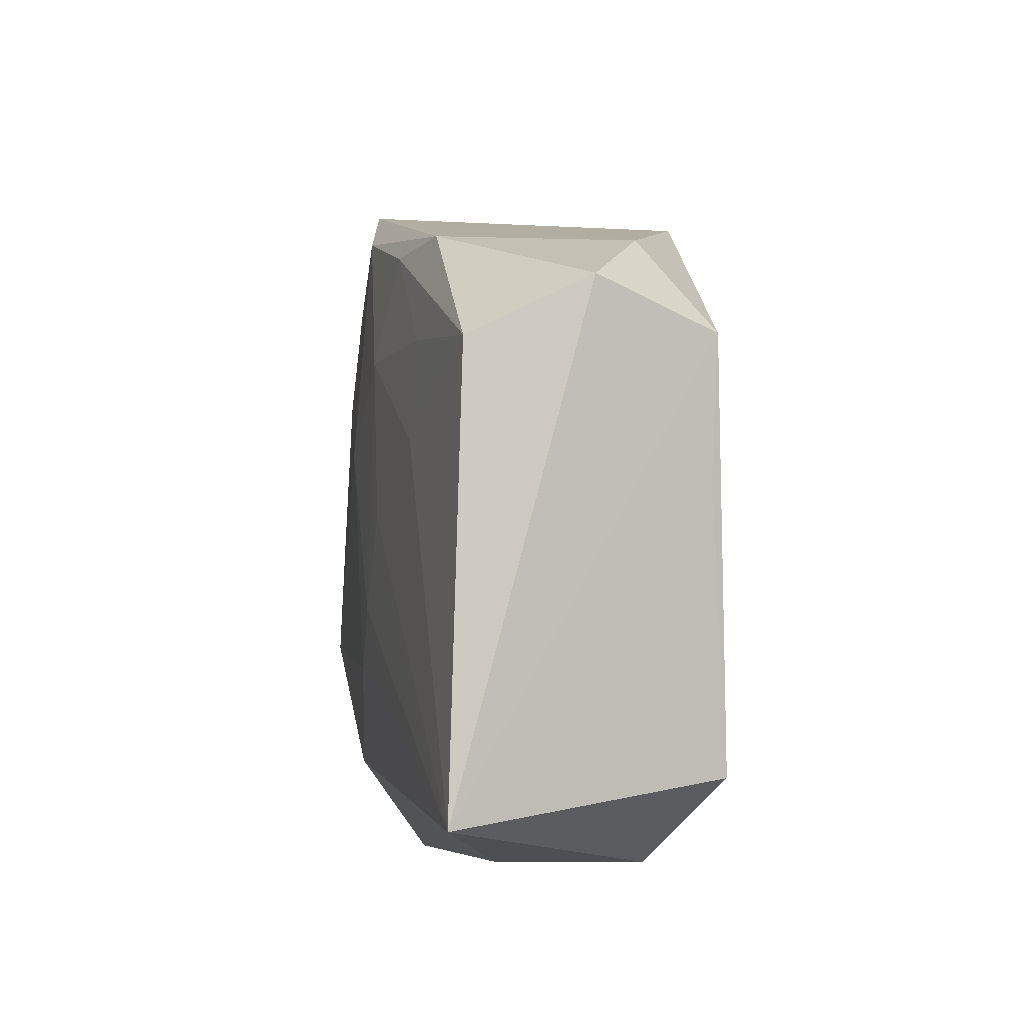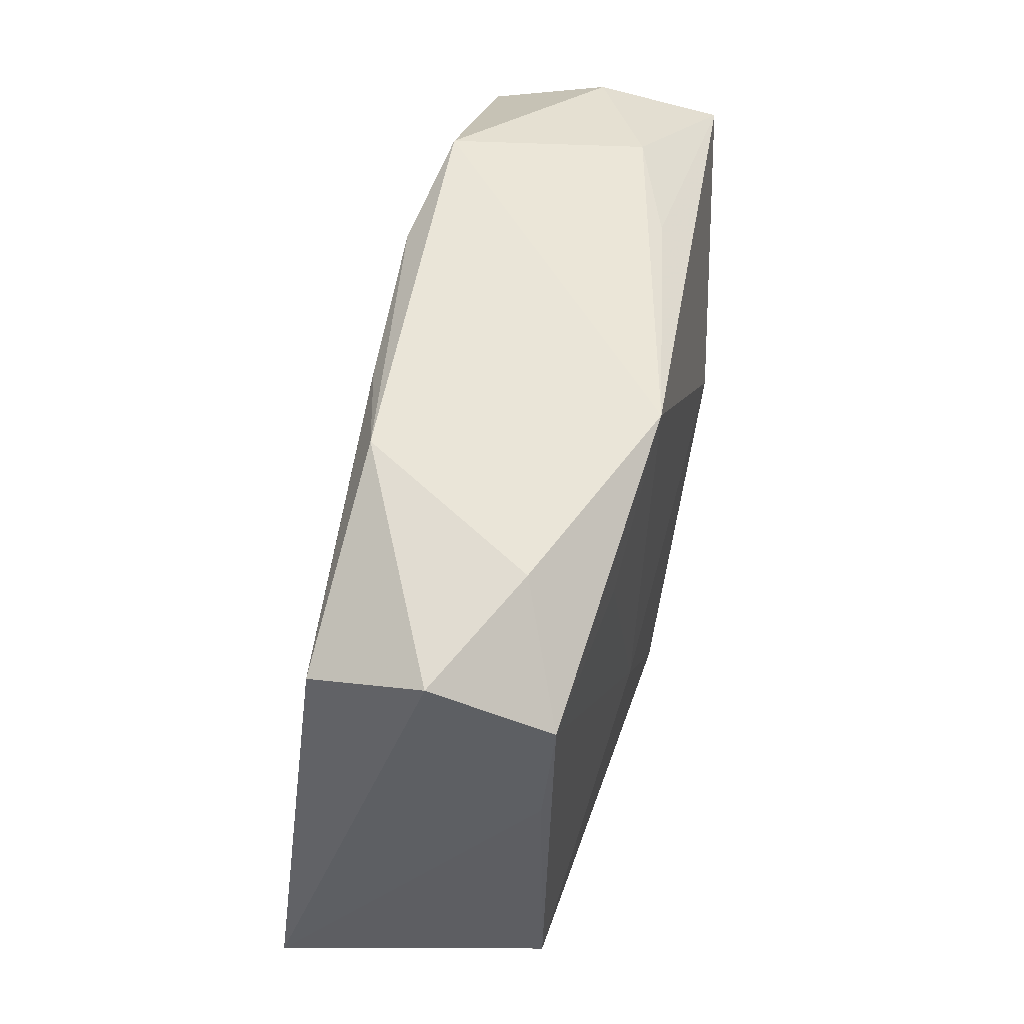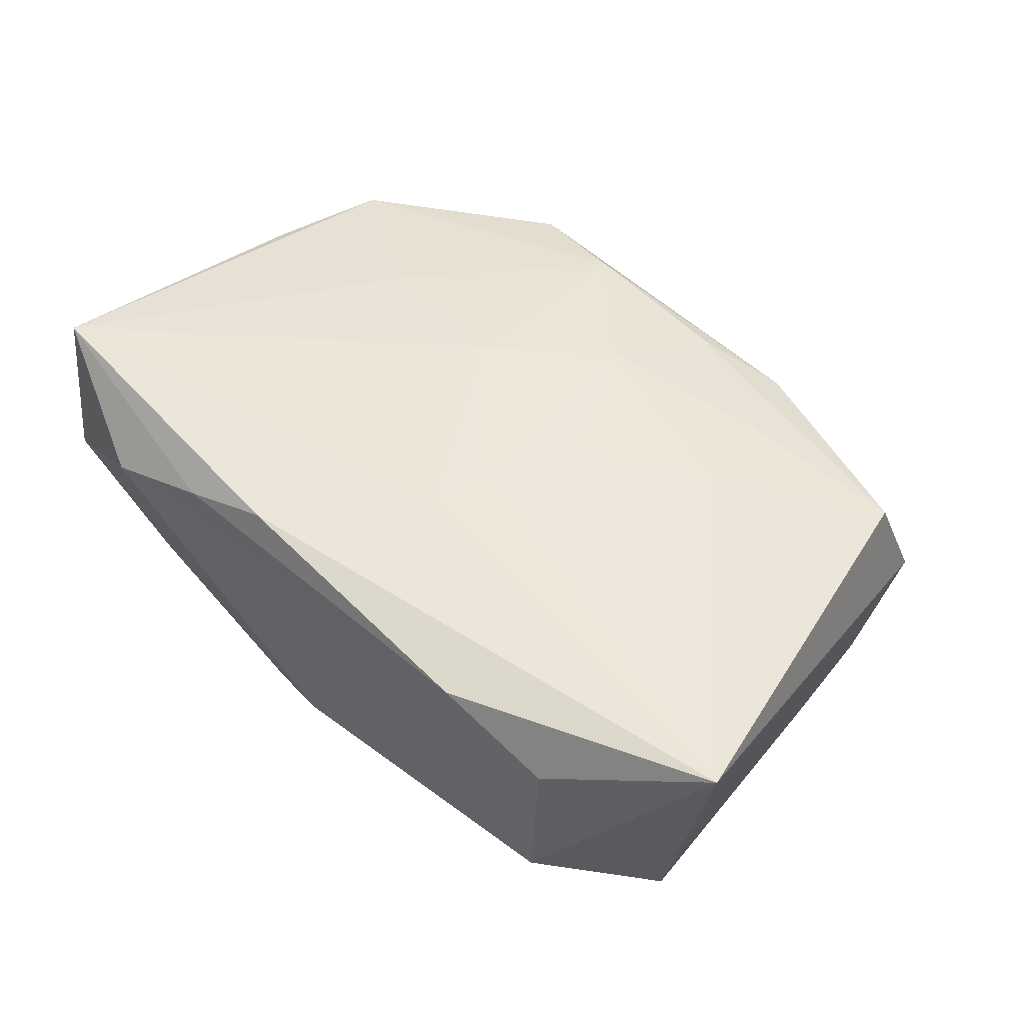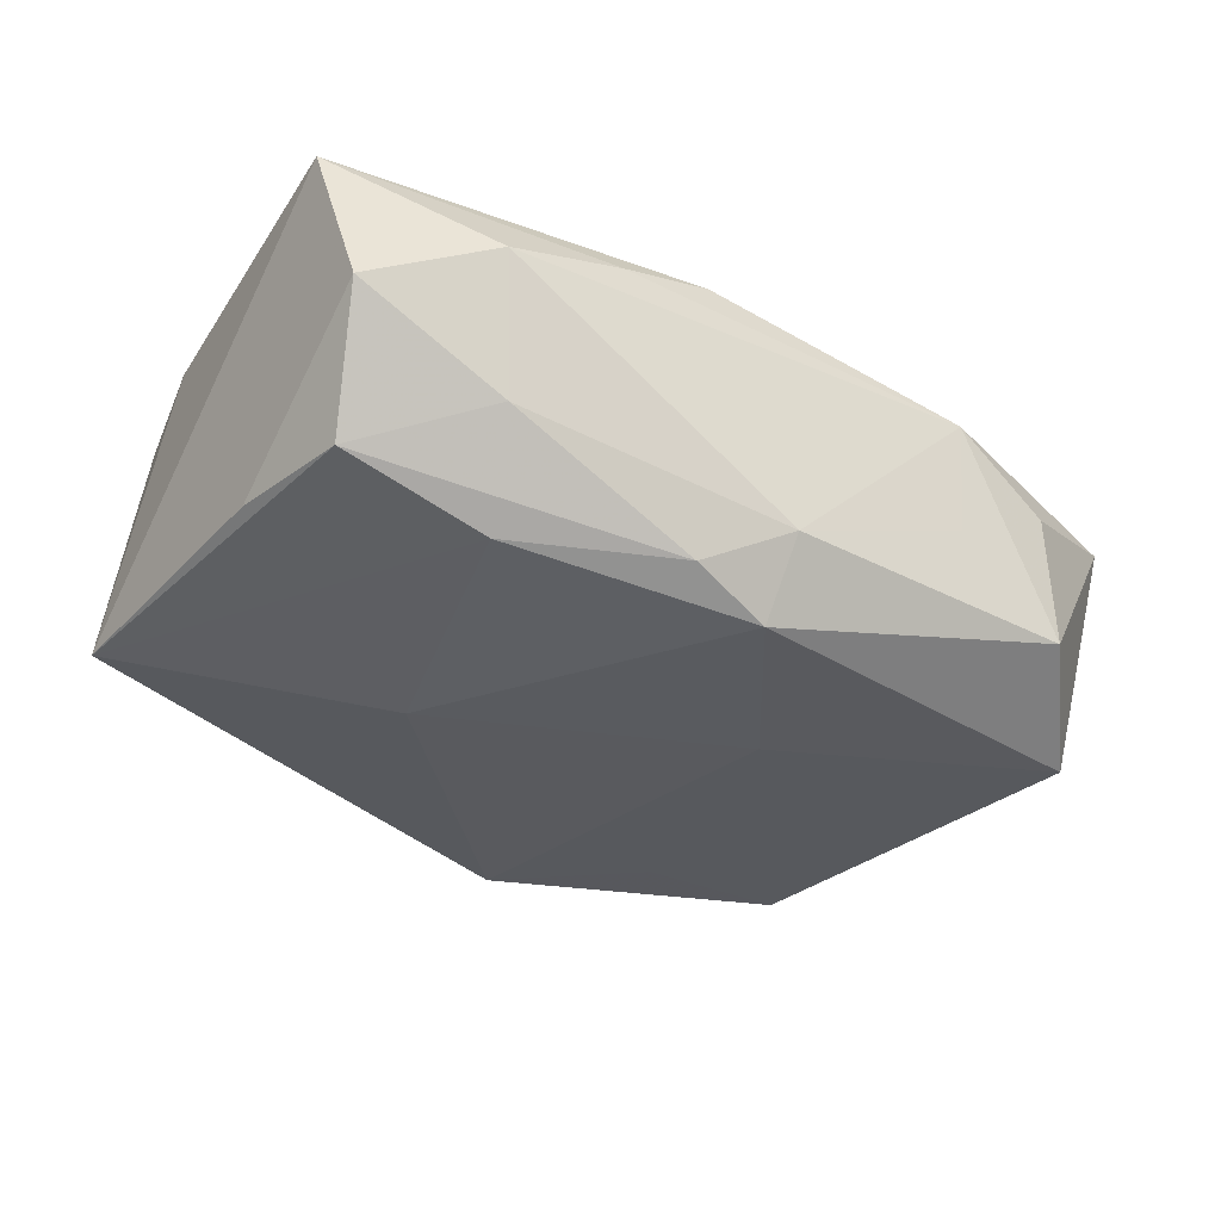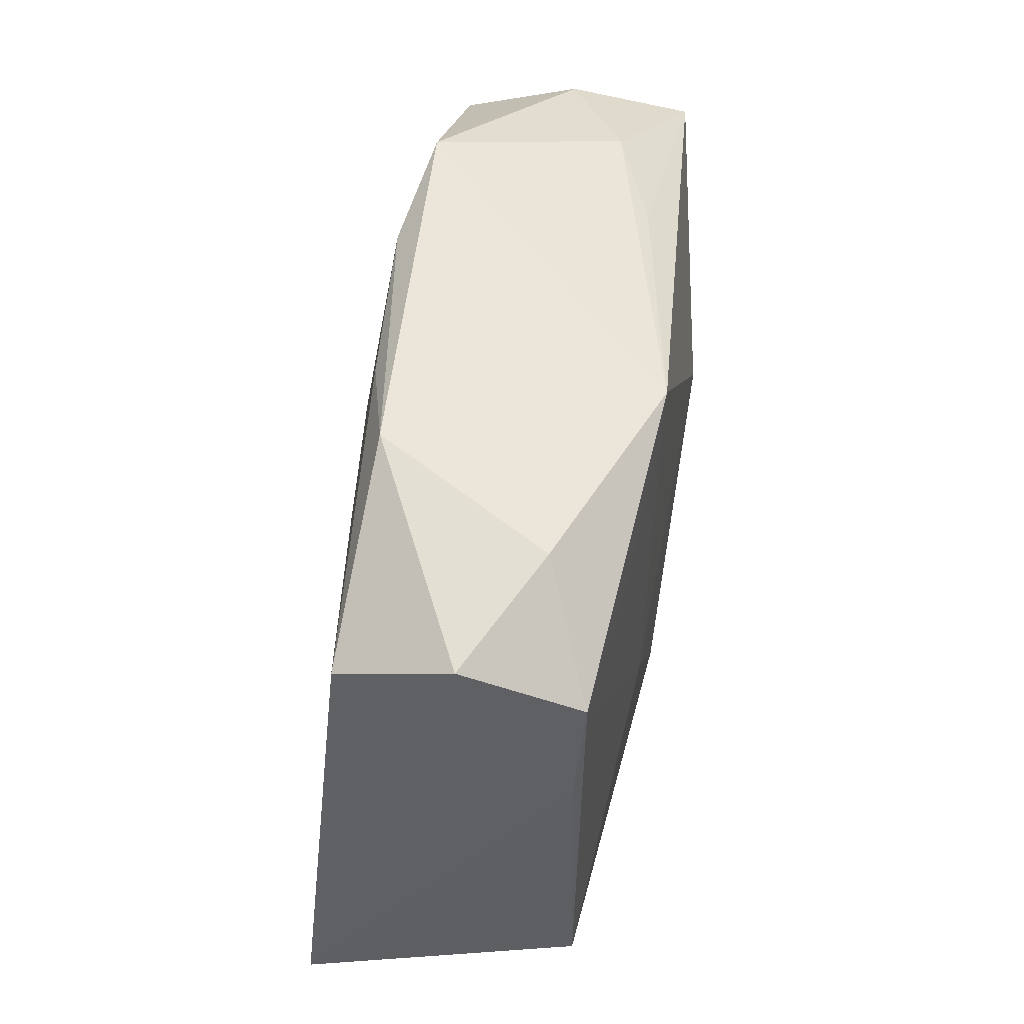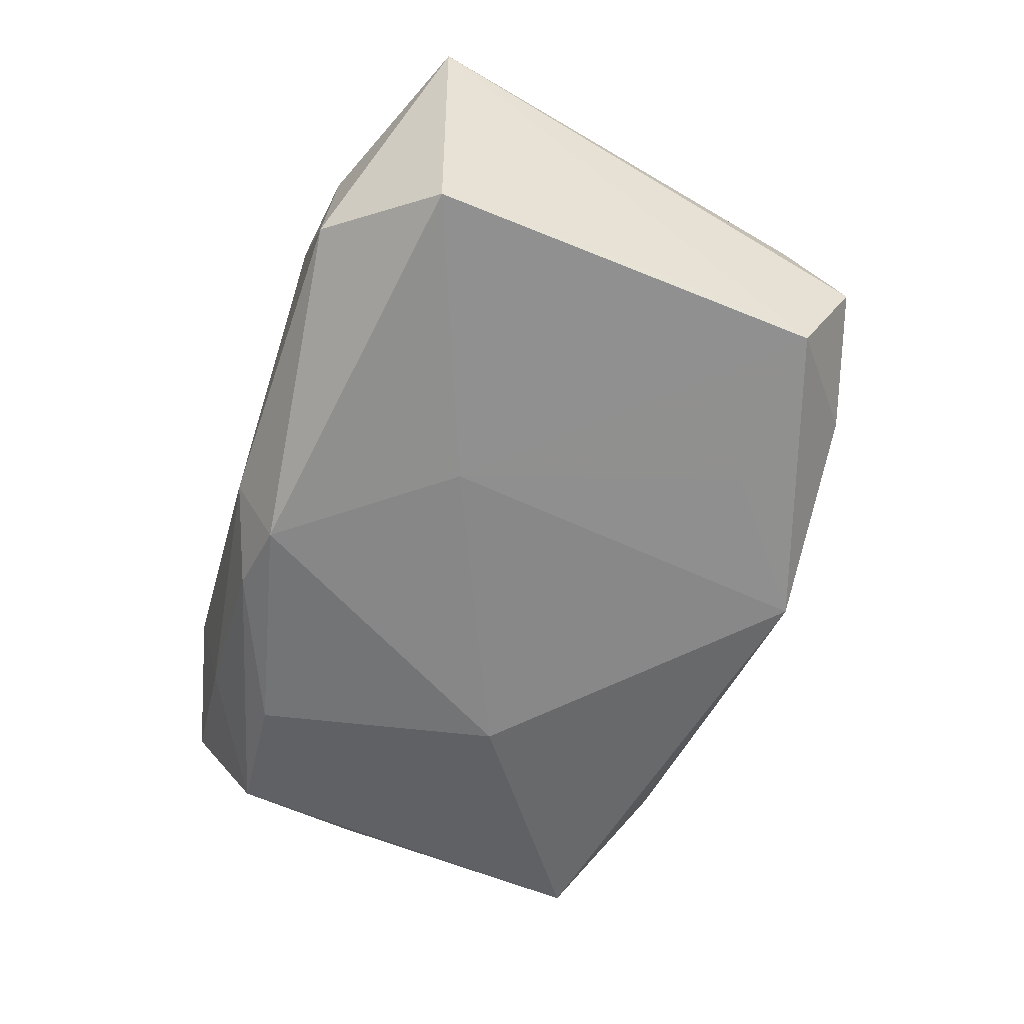
<metadata>
{"format":"obj","ext":"obj","renderer":"f3d","projection":"perspective","resolution":1024,"background":"white","views":[{"elev":8.6,"azim":82.4,"up":"+Y"},{"elev":56.9,"azim":105.9,"up":"+Y"},{"elev":46.4,"azim":43.0,"up":"+Z"},{"elev":-32.2,"azim":-33.8,"up":"+Z"},{"elev":54.3,"azim":101.7,"up":"+Y"},{"elev":-62.3,"azim":73.5,"up":"+Z"}]}
</metadata>
<code>
v -0.02043 -0.01719 -0.01158
v 0.006188 0.02393 0.01023
v -0.03568 0.01702 -0.009009
v 0.04054 -0.01651 0.009766
v 0.01071 -0.006429 -0.01376
v -0.0329 0.01655 0.01109
v 0.0006608 -0.02502 -0.007349
v -0.01961 0.008296 0.01297
v 0.0001618 -0.02123 -0.01377
v -0.0325 -0.0166 -0.008138
v -0.01411 -0.02446 0.01058
v 0.02239 0.02582 -0.007249
v 0.005651 0.02627 -0.01342
v -0.03704 -0.01942 0.01361
v -0.03425 -0.006028 -0.007761
v 0.03192 0.0191 0.00756
v -0.007572 0.02478 0.01165
v 0.01411 0.02603 0.007792
v -0.02254 -0.02263 -0.004021
v -0.006368 0.005366 0.01361
v 0.01947 0.00973 0.01056
v -0.0334 0.02006 0.001201
v -0.005859 -0.02369 0.01302
v -0.02433 -0.02502 0.00732
v -0.01515 0.003821 -0.01389
v -0.01695 0.02714 0.01031
v -0.0348 -0.02222 0.00193
v 0.002984 0.01467 0.01225
v -0.02439 0.0231 -0.004606
v -0.01897 -0.01665 0.0136
v 0.004438 -0.01229 0.01361
v 0.03272 0.02366 -0.002292
v 0.01718 0.01784 -0.0129
v -0.01554 0.02335 -0.008477
v 0.006228 -0.006684 0.01331
v 0.02739 -0.02322 0.004696
v 0.0174 -0.02442 -0.000749
v 0.01789 0.01775 0.009776
v -0.03524 0.006063 0.01133
v -0.006728 -0.02252 -0.01132
v 0.008752 0.001914 0.01253
v 0.03273 0.008382 -0.01136
v 0.03494 -0.01485 -0.01234
v 0.02722 -0.02381 -0.007351
v 0.01815 -0.02458 0.009478
v 0.03127 0.019 -0.01199
f 20 14 31
f 46 33 13
f 25 3 13
f 31 14 30
f 30 23 31
f 14 23 30
f 1 3 25
f 45 24 7
f 22 6 26
f 3 6 22
f 39 3 14
f 14 6 39
f 39 6 3
f 14 20 8
f 8 6 14
f 26 13 29
f 29 22 26
f 3 22 29
f 3 1 10
f 26 6 17
f 17 8 20
f 6 8 17
f 9 1 25
f 7 9 44
f 44 9 43
f 11 45 23
f 24 45 11
f 11 23 14
f 14 24 11
f 5 33 46
f 46 43 5
f 5 13 33
f 43 9 5
f 25 13 5
f 5 9 25
f 34 13 3
f 3 29 34
f 34 29 13
f 14 3 27
f 27 24 14
f 12 13 26
f 46 13 12
f 26 17 18
f 18 12 26
f 28 17 20
f 40 10 1
f 1 9 40
f 40 9 7
f 45 44 36
f 37 45 7
f 7 44 37
f 37 44 45
f 3 10 15
f 15 27 3
f 10 27 15
f 46 12 32
f 32 18 16
f 12 18 32
f 17 28 2
f 16 18 2
f 2 18 17
f 21 28 41
f 19 27 10
f 10 40 19
f 19 40 7
f 7 24 19
f 24 27 19
f 35 20 31
f 35 28 20
f 41 28 35
f 4 32 16
f 16 21 4
f 45 36 4
f 4 35 31
f 4 21 41
f 41 35 4
f 23 45 4
f 46 32 4
f 4 36 44
f 31 23 4
f 4 44 43
f 38 21 16
f 28 21 38
f 16 2 38
f 38 2 28
f 42 43 46
f 46 4 42
f 42 4 43

</code>
